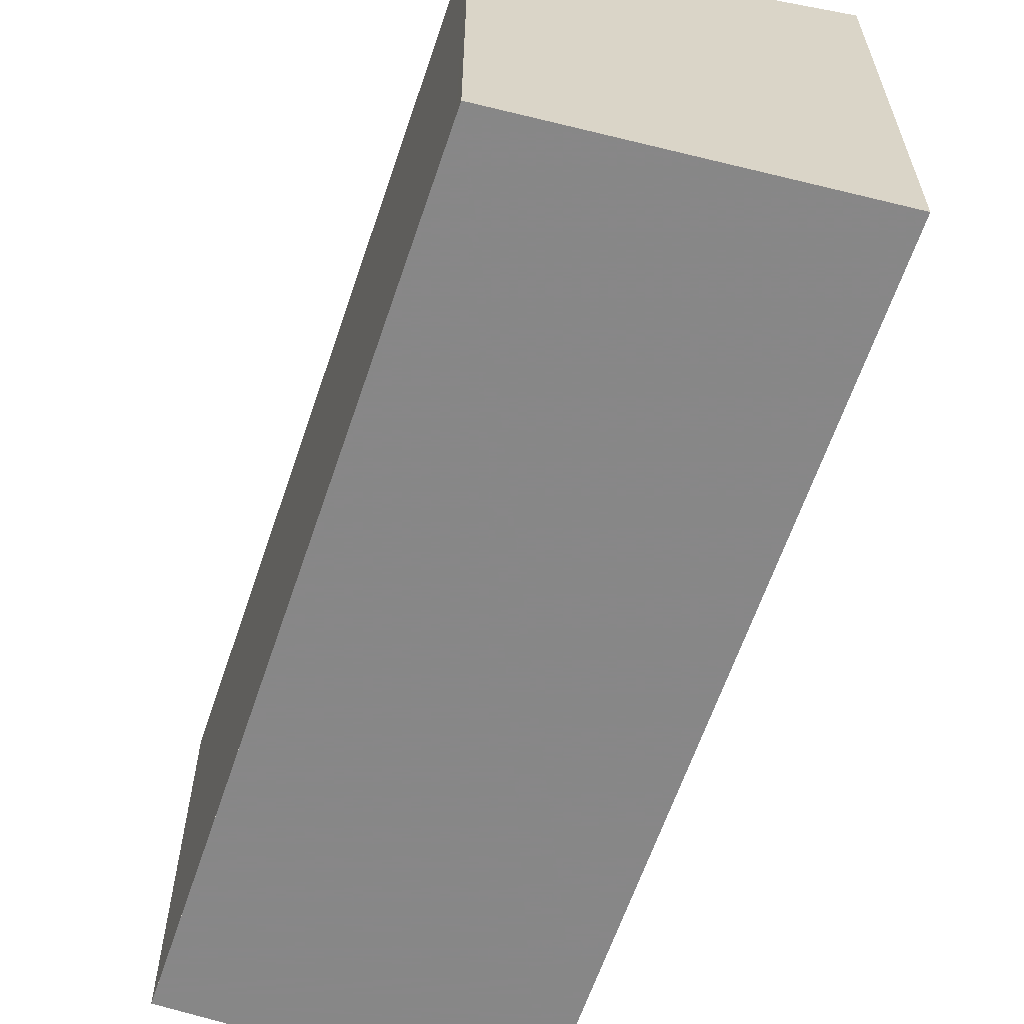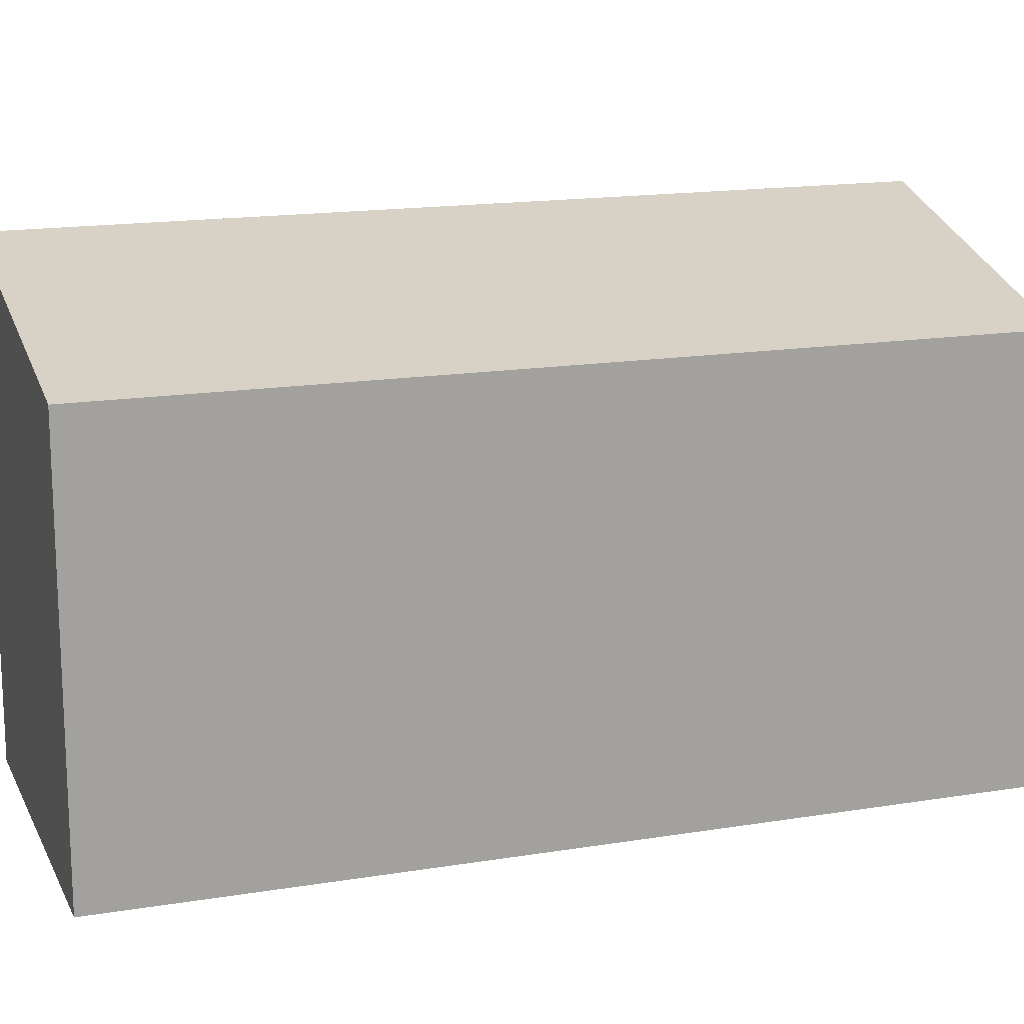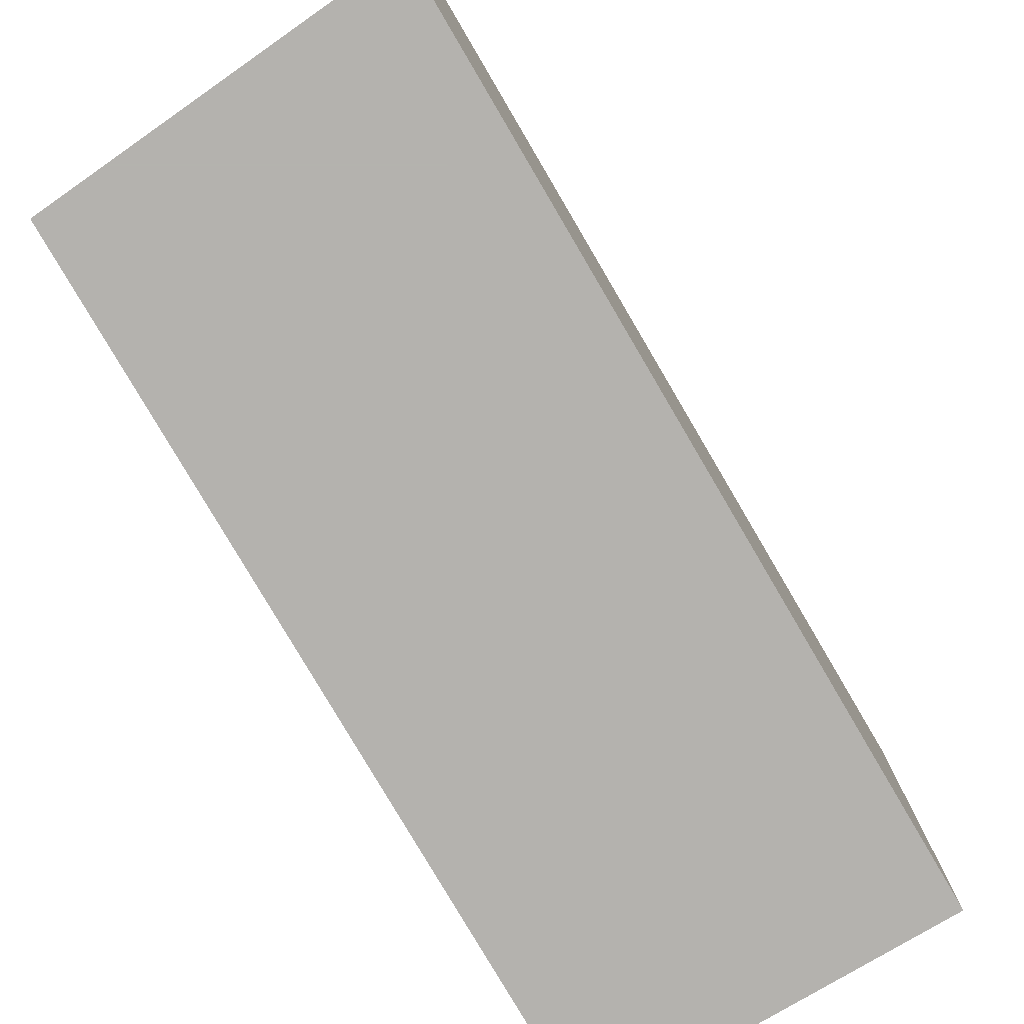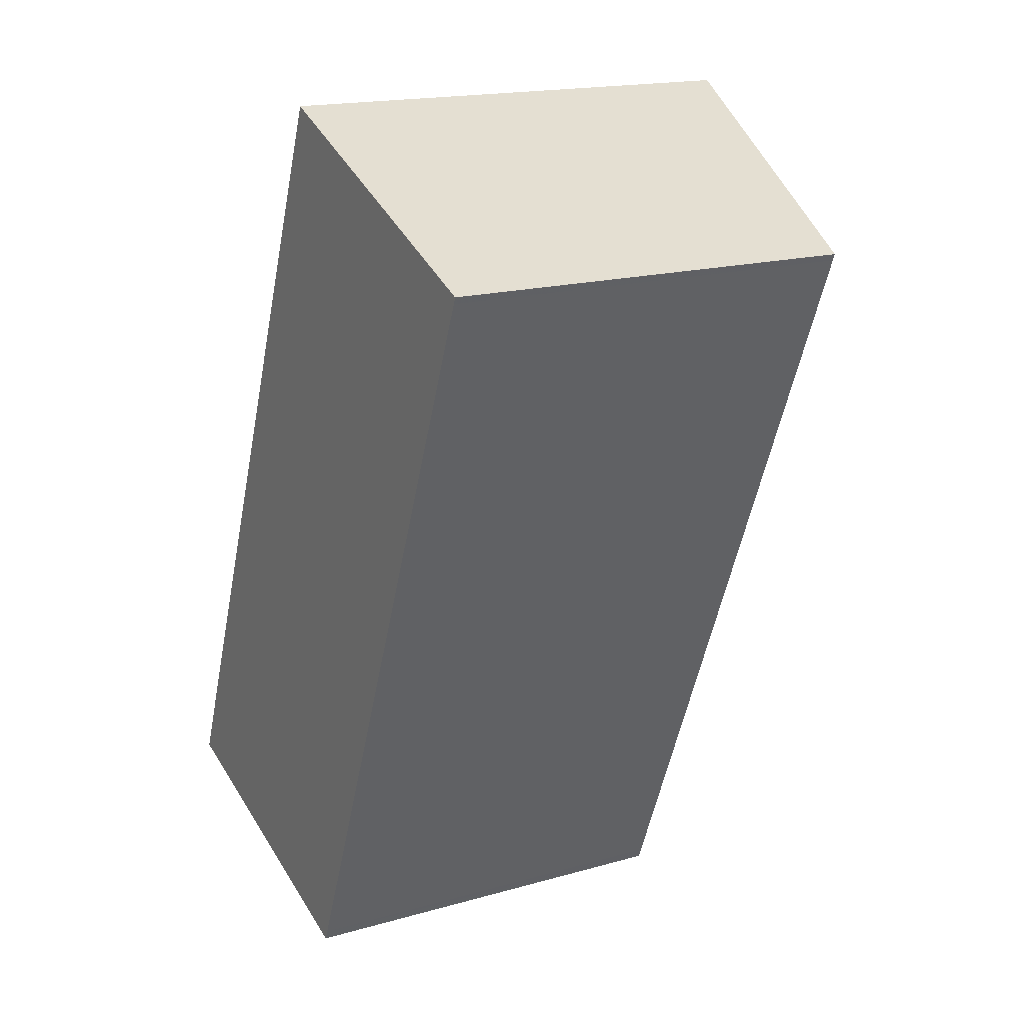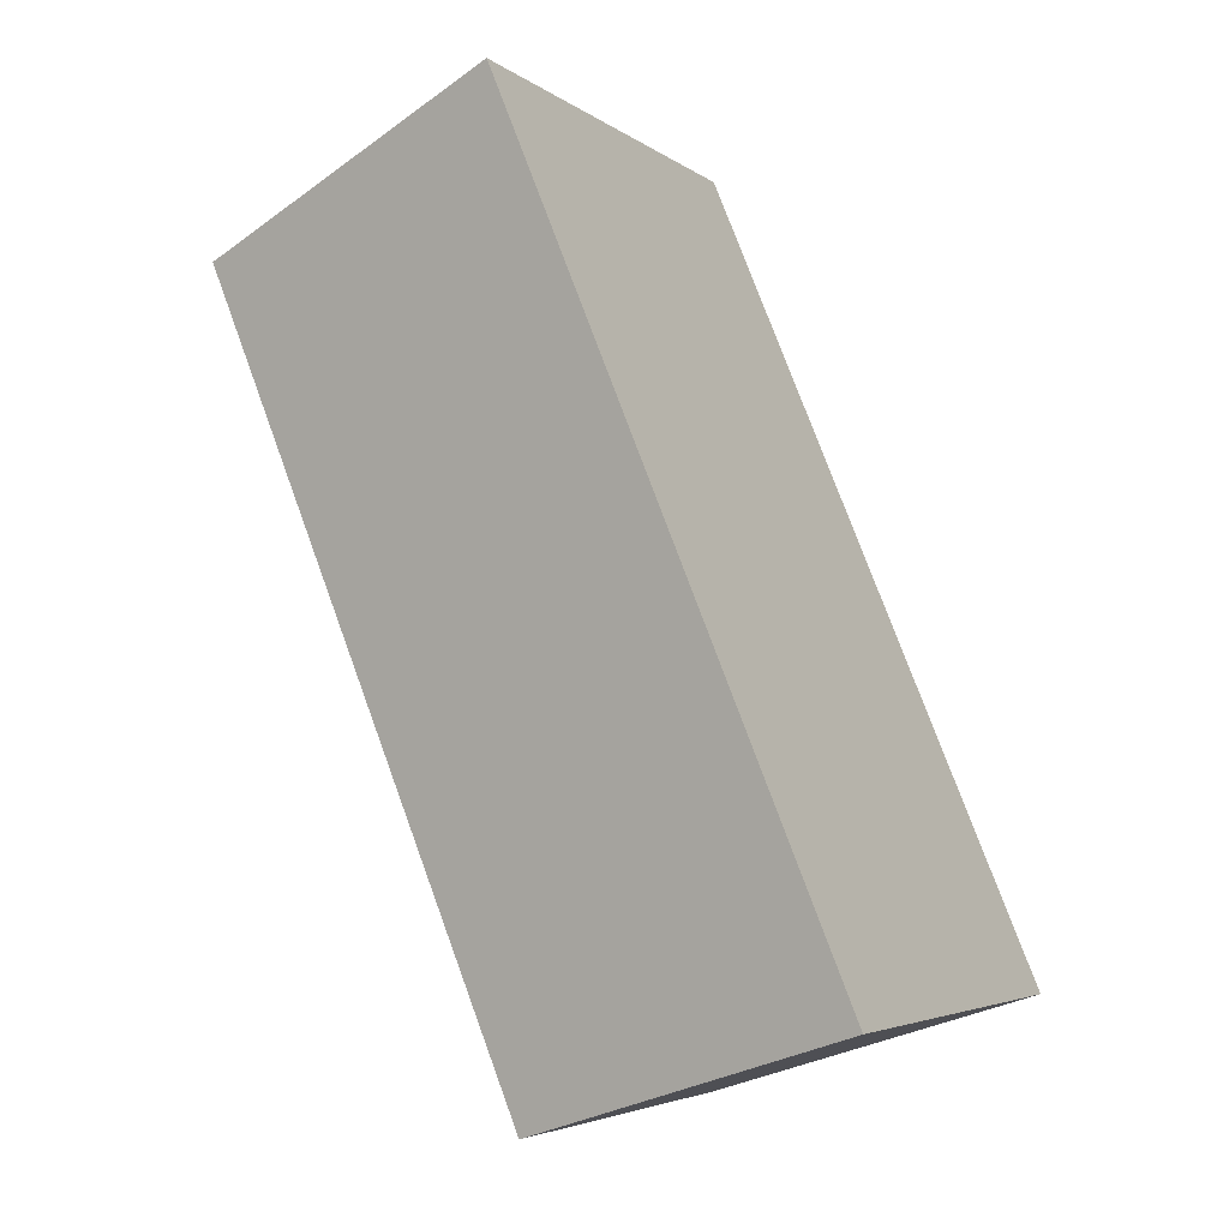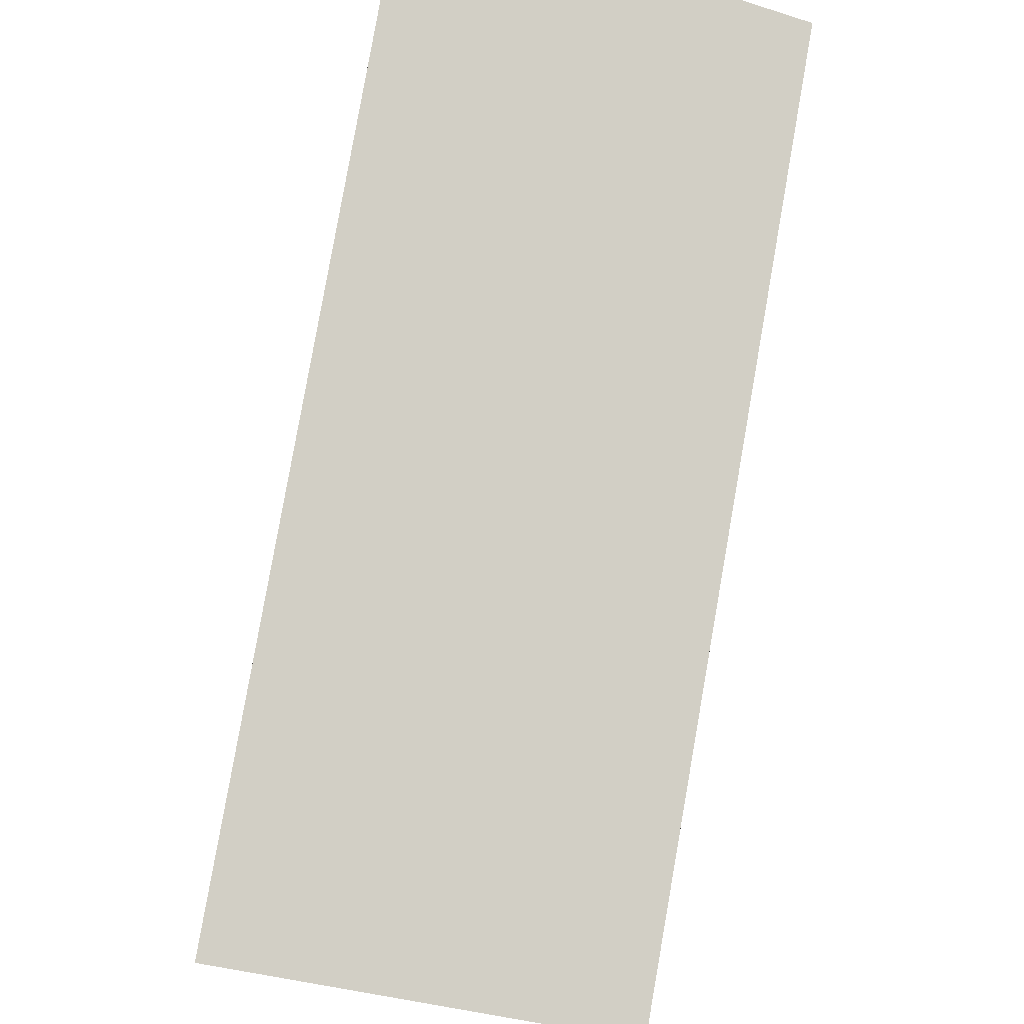
<metadata>
{"format":"obj","ext":"obj","renderer":"f3d","projection":"perspective","resolution":1024,"background":"white","views":[{"elev":-62.6,"azim":3.6,"up":"+Z"},{"elev":16.6,"azim":-86.4,"up":"+Z"},{"elev":-79.8,"azim":52.7,"up":"+Z"},{"elev":17.5,"azim":-119.4,"up":"+Y"},{"elev":-4.3,"azim":25.7,"up":"+Y"},{"elev":80.0,"azim":-147.8,"up":"+Z"}]}
</metadata>
<code>
v -1218 -1115 1.962
v -1216 -1115 2.279
v -1215 -1118 2.262
v -1216 -1119 1.945
v -1215 -1119 2.244
v -1217 -1115 2.262
v -1218 -1115 1.962
v -1217 -1115 2.262
v -1216 -1115 2.279
v -1218 -1115 1.969
v -1218 -1115 1.97
v -1216 -1119 1.952
v -1216 -1119 1.952
v -1216 -1119 1.945
v -1215 -1118 2.244
v -1215 -1118 2.262
v -1218 -1115 1.97
v -1218 -1115 1.962
v -1218 -1115 0
v -1218 -1115 2.22e-16
v -1216 -1115 2.279
v -1216 -1115 2.279
v -1216 -1115 0
v -1216 -1115 0
v -1215 -1119 2.244
v -1215 -1118 2.262
v -1215 -1118 0
v -1215 -1119 4.441e-16
v -1216 -1119 1.945
v -1216 -1119 1.945
v -1216 -1119 2.22e-16
v -1216 -1119 0
v -1216 -1119 1.952
v -1215 -1119 2.244
v -1215 -1119 4.441e-16
v -1216 -1119 0
v -1216 -1115 2.279
v -1217 -1115 2.262
v -1217 -1115 0
v -1216 -1115 0
v -1218 -1115 1.962
v -1218 -1115 1.962
v -1218 -1115 2.22e-16
v -1218 -1115 0
v -1215 -1118 2.262
v -1216 -1115 2.279
v -1216 -1115 0
v -1215 -1118 4.441e-16
v -1217 -1115 2.262
v -1218 -1115 1.97
v -1218 -1115 2.22e-16
v -1217 -1115 0
v -1216 -1119 1.945
v -1216 -1119 1.952
v -1216 -1119 0
v -1216 -1119 2.22e-16
v -1218 -1115 1.962
v -1216 -1119 1.945
v -1216 -1119 0
v -1218 -1115 2.22e-16
v -1215 -1118 2.262
v -1215 -1118 2.262
v -1215 -1118 4.441e-16
v -1215 -1118 0
v -1218 -1115 0
v -1216 -1115 0
v -1215 -1118 0
v -1216 -1119 0
f 15 8 9 16
f 13 10 8 15
f 11 6 8 10
f 8 6 2 9
f 10 7 1 11
f 14 7 10 13
f 13 12 4 14
f 15 5 12 13
f 16 3 5 15
f 18 19 20 17
f 22 23 24 21
f 26 27 28 25
f 30 31 32 29
f 34 35 36 33
f 38 39 40 37
f 42 43 44 41
f 46 47 48 45
f 50 51 52 49
f 54 55 56 53
f 58 59 60 57
f 62 63 64 61
f 66 67 68 65

</code>
